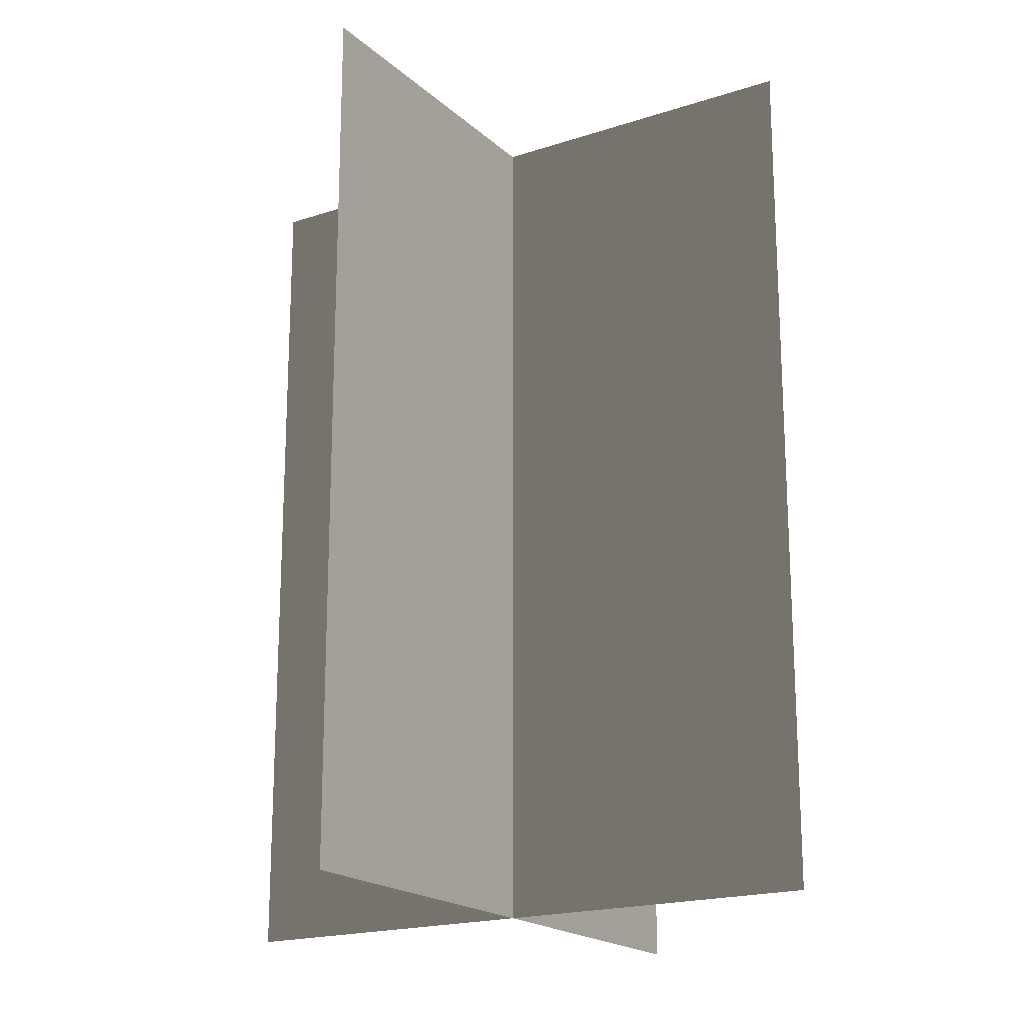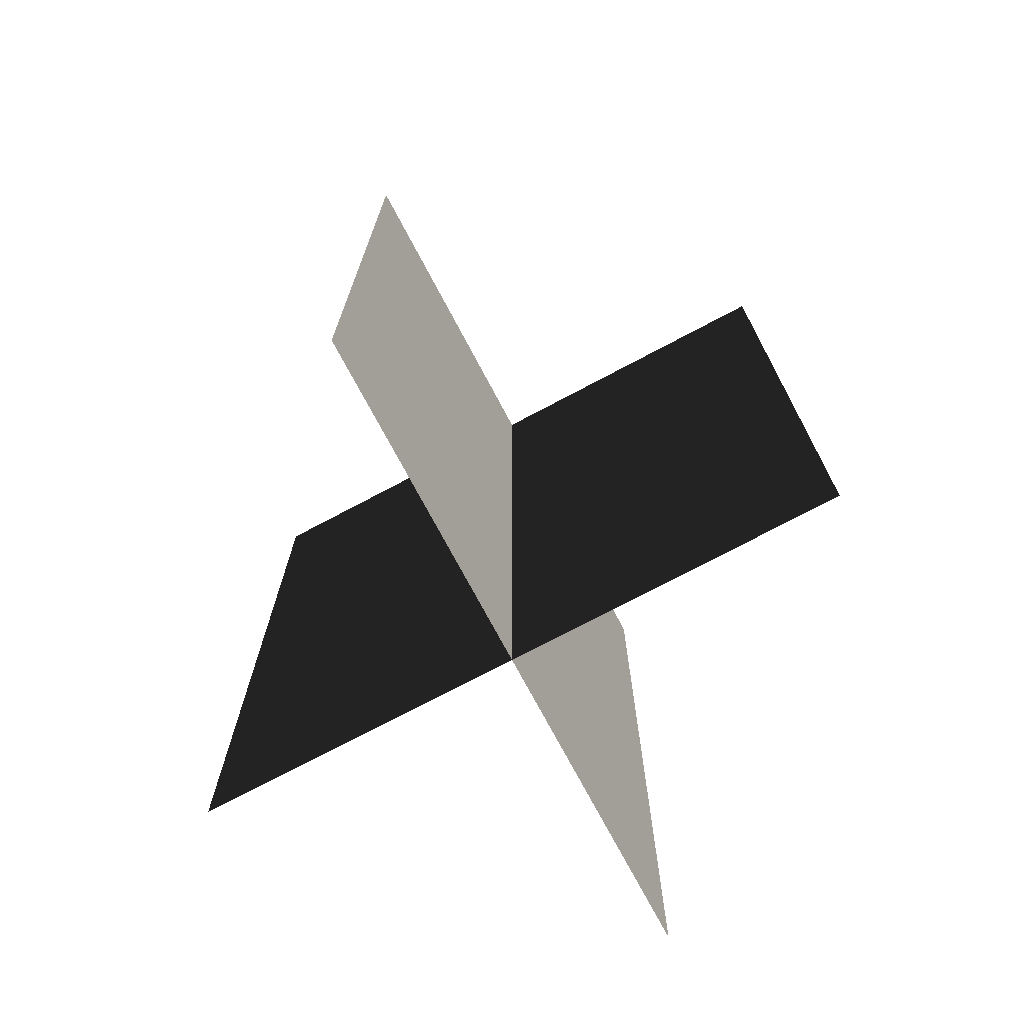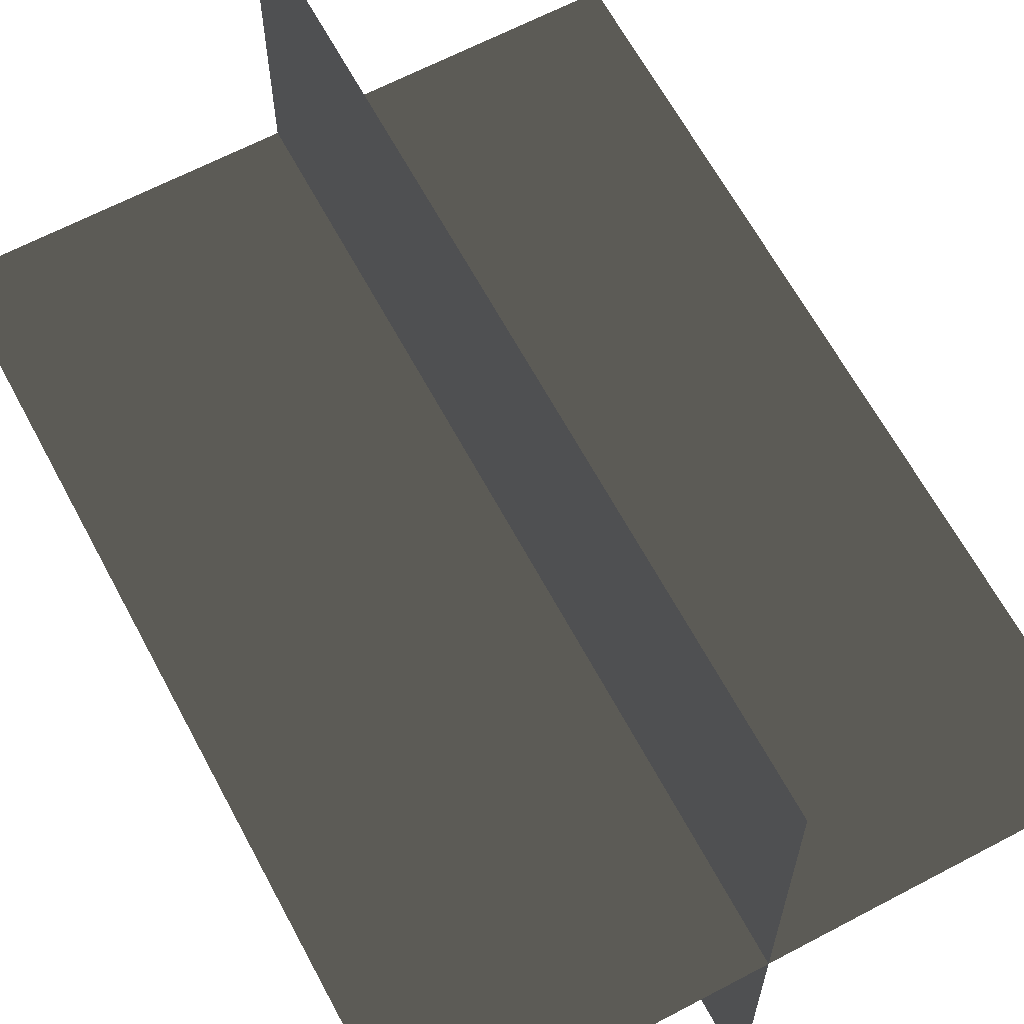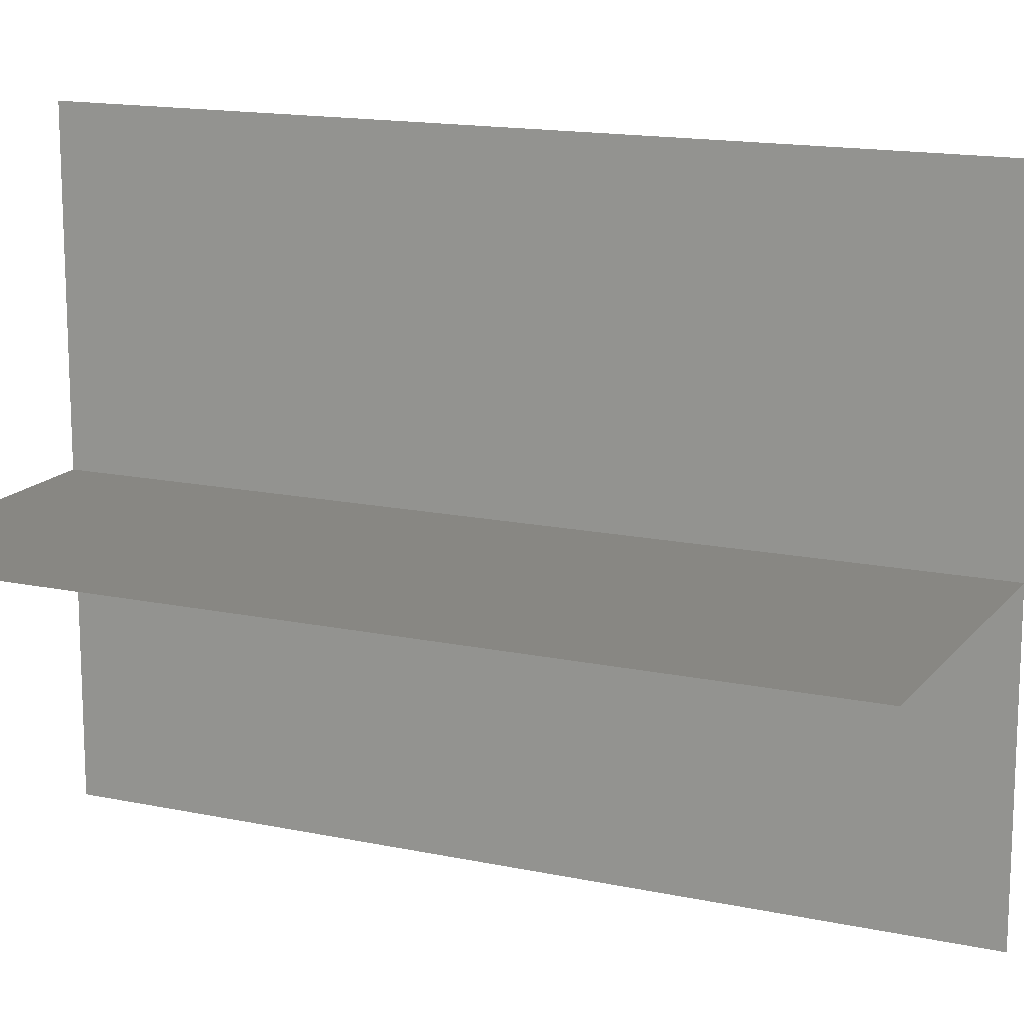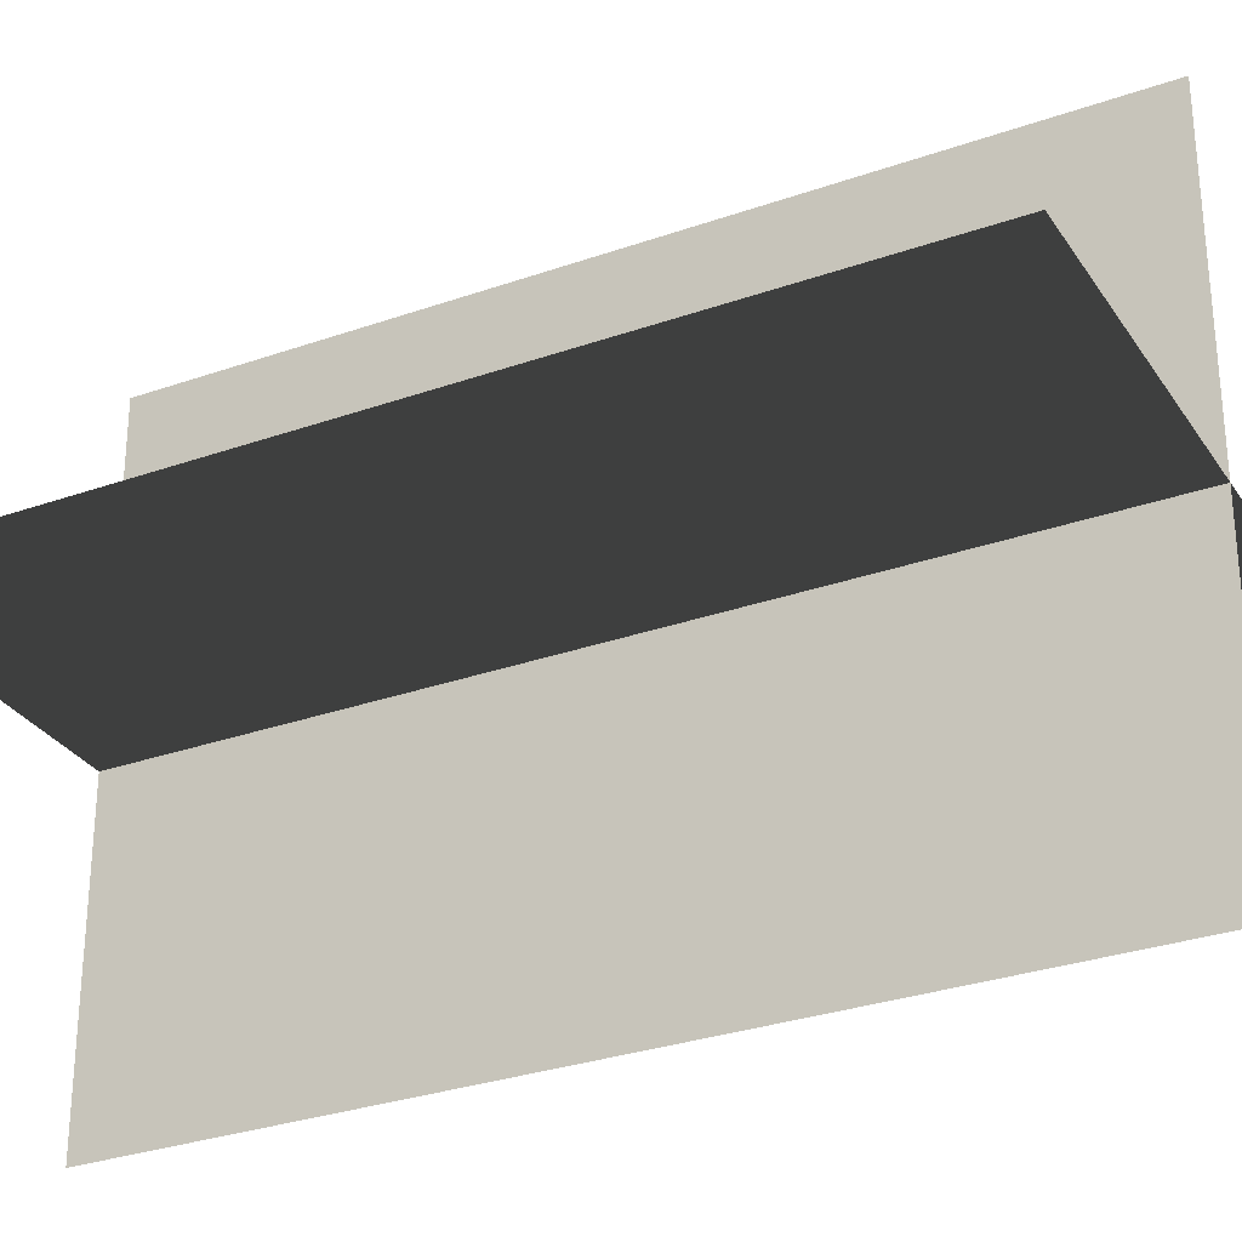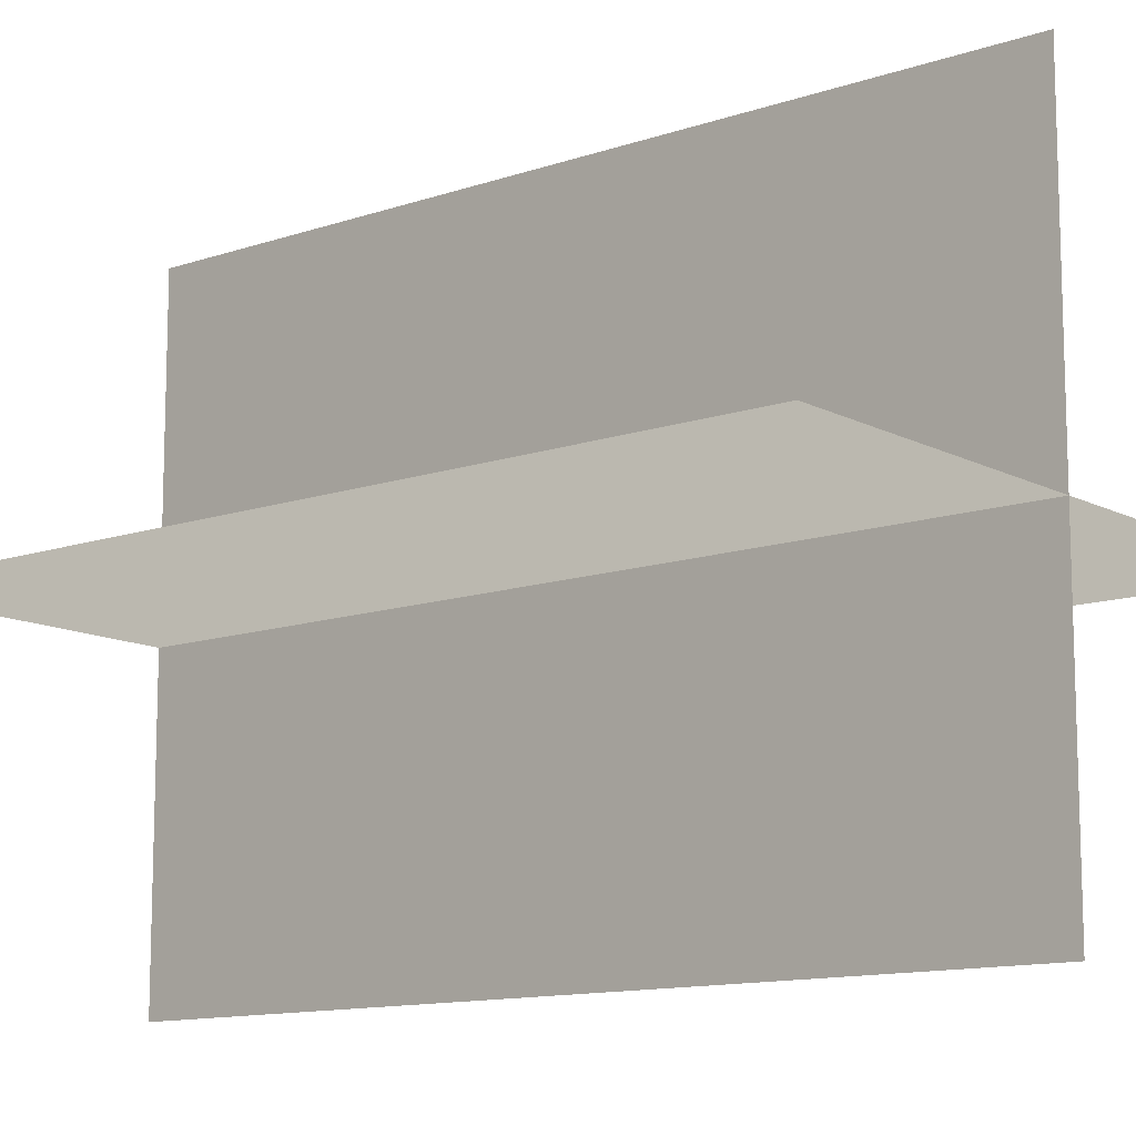
<metadata>
{"format":"obj","ext":"obj","renderer":"f3d","projection":"perspective","resolution":1024,"background":"white","views":[{"elev":-19.1,"azim":-148.1,"up":"+Z"},{"elev":-73.8,"azim":-152.0,"up":"+Z"},{"elev":64.3,"azim":151.9,"up":"+Y"},{"elev":15.0,"azim":-65.5,"up":"+Y"},{"elev":-30.1,"azim":-62.8,"up":"+Y"},{"elev":-12.1,"azim":129.1,"up":"+Y"}]}
</metadata>
<code>
v 0.005387 0.1548 1.748e-06
v 0.005387 0.1548 0.4323
v 0.005386 -0.1631 1.729e-06
v 0.005386 -0.1631 0.4323
v -0.1562 -0.009193 1.739e-06
v -0.1562 -0.009193 0.4323
v 0.1617 -0.009193 1.739e-06
v 0.1617 -0.009193 0.4323
g Palm_Tree_23389_991
f 1 3 2
f 2 3 4
f 5 7 6
f 6 7 8

</code>
